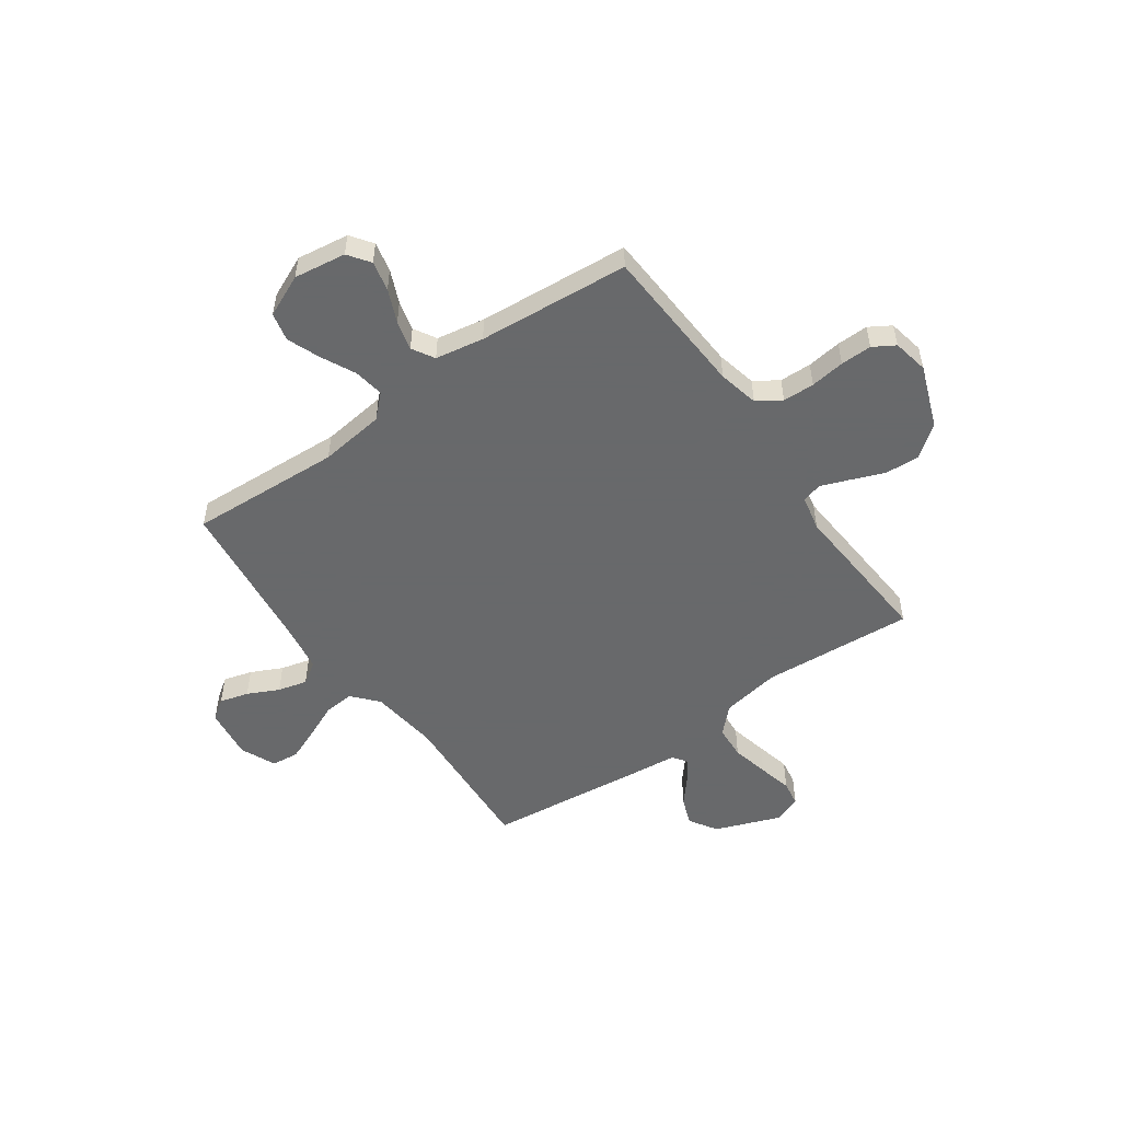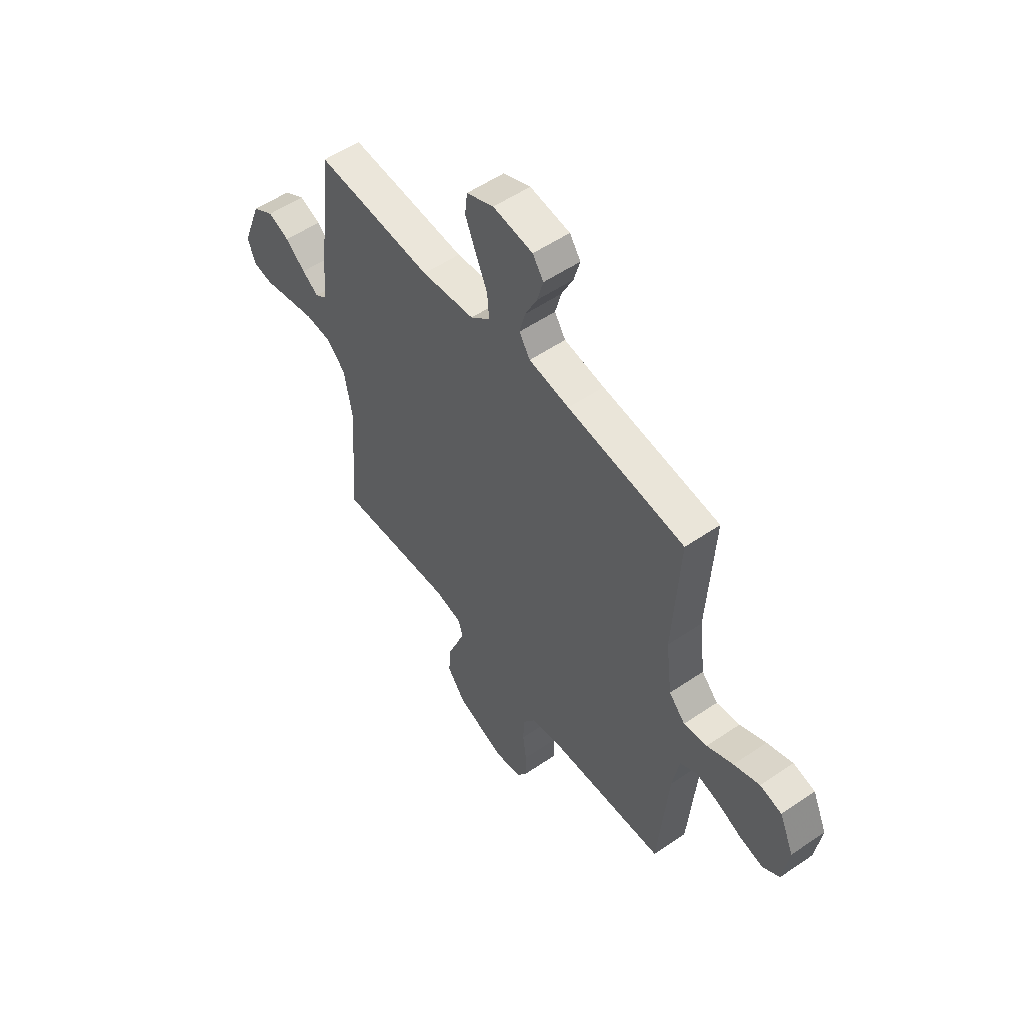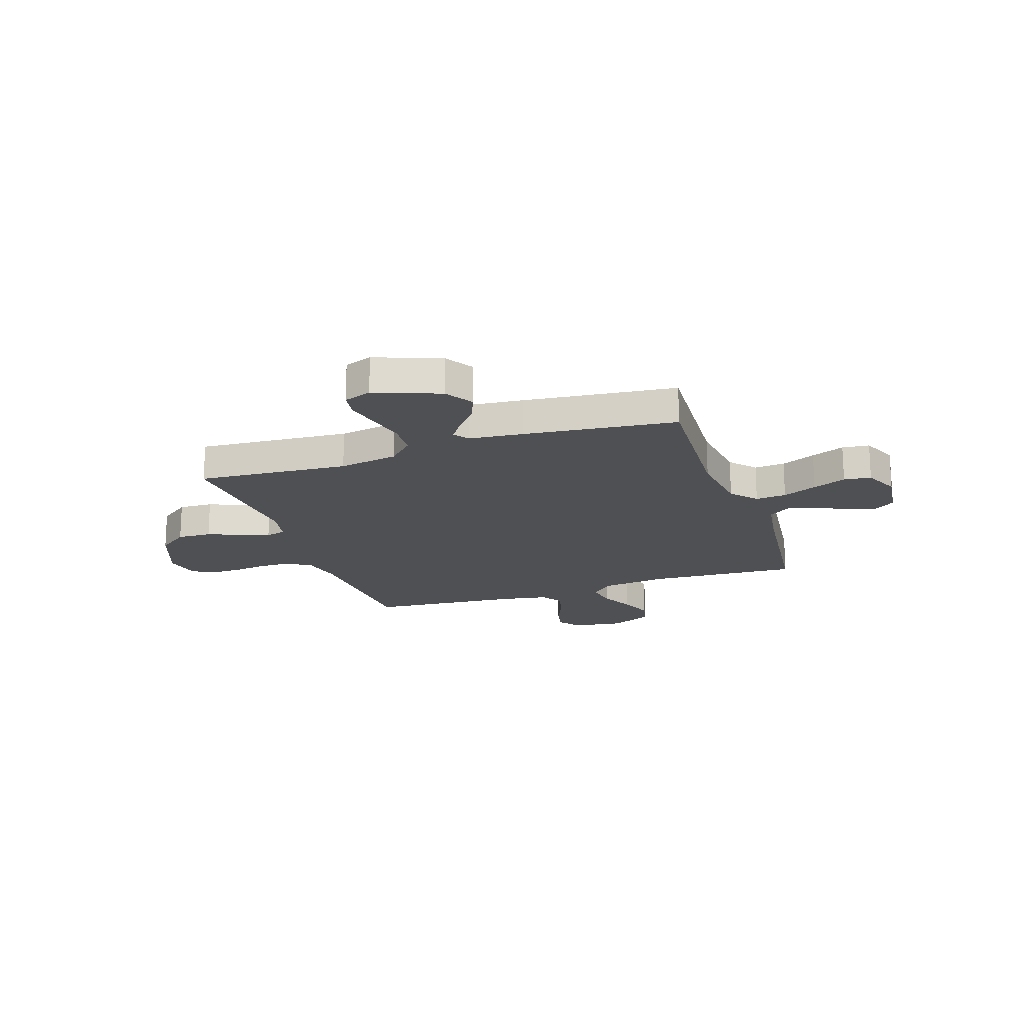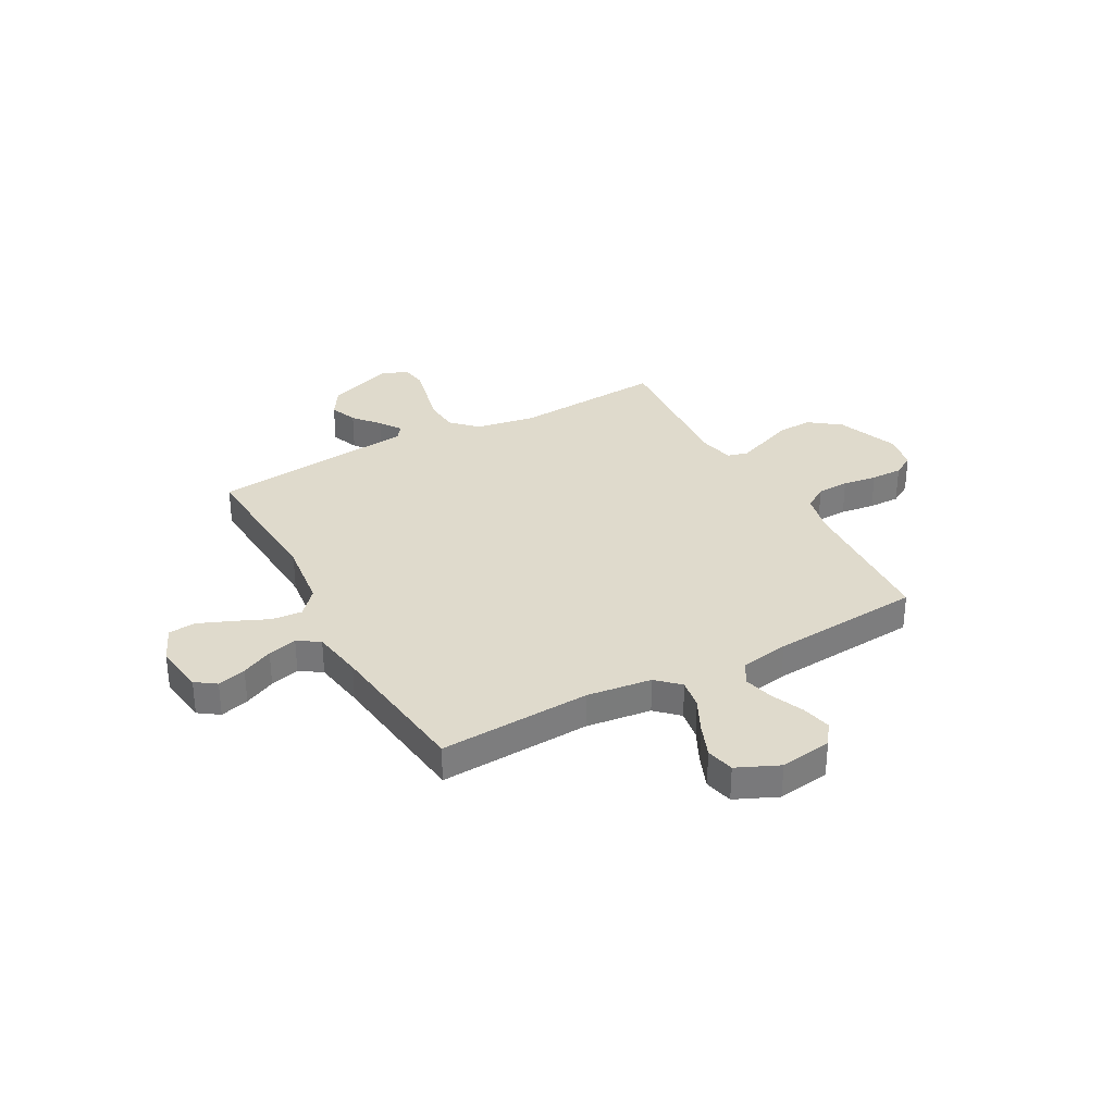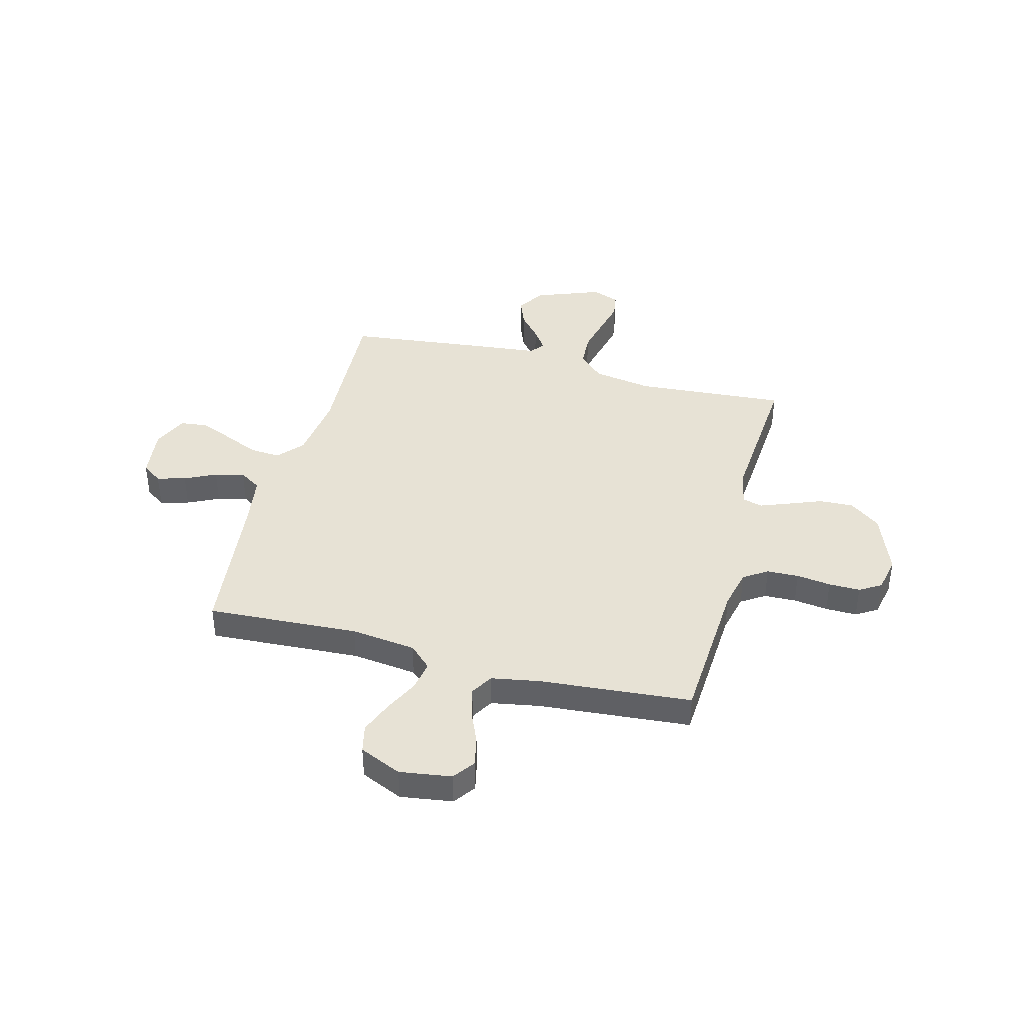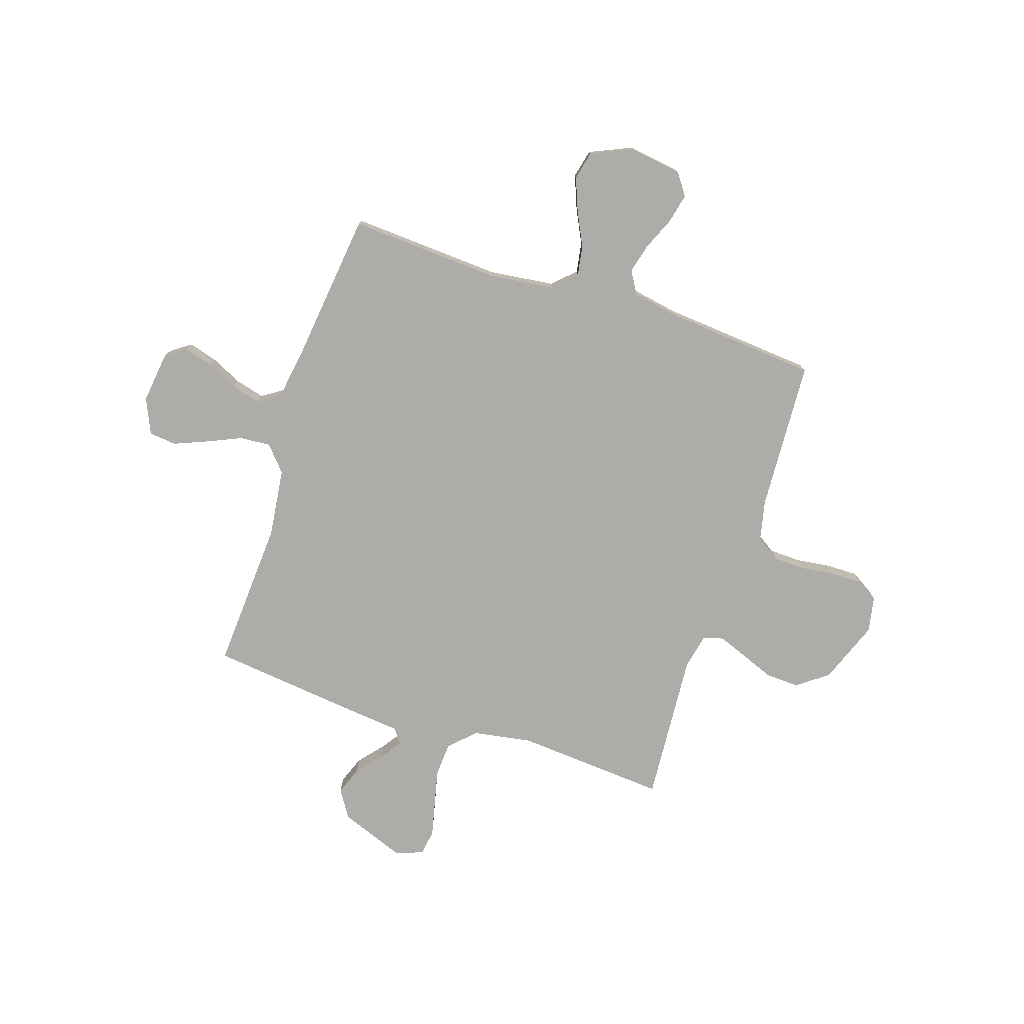
<metadata>
{"format":"obj","ext":"obj","renderer":"f3d","projection":"perspective","resolution":1024,"background":"white","views":[{"elev":-52.6,"azim":125.3,"up":"+Y"},{"elev":54.5,"azim":54.1,"up":"+Z"},{"elev":-18.7,"azim":-71.3,"up":"+Y"},{"elev":32.5,"azim":61.3,"up":"+Y"},{"elev":40.4,"azim":104.8,"up":"+Y"},{"elev":-77.0,"azim":71.8,"up":"+Y"}]}
</metadata>
<code>
v -0.5 0.07 0.5
v -0.2 0.07 0.483
v -0.064 0.07 0.5
v -0.014 0.07 0.544
v -0.019 0.07 0.605
v -0.049 0.07 0.673
v -0.076 0.07 0.739
v -0.07 0.07 0.793
v 0 0.07 0.824
v 0.102 0.07 0.811
v 0.13 0.07 0.771
v 0.114 0.07 0.714
v 0.084 0.07 0.652
v 0.069 0.07 0.594
v 0.097 0.07 0.551
v 0.2 0.07 0.535
v 0.5 0.07 0.5
v 0.483 0.07 0.2
v 0.499 0.07 0.071
v 0.541 0.07 0.027
v 0.601 0.07 0.037
v 0.668 0.07 0.07
v 0.734 0.07 0.096
v 0.79 0.07 0.083
v 0.827 0.07 0
v 0.812 0.07 -0.103
v 0.769 0.07 -0.134
v 0.71 0.07 -0.121
v 0.645 0.07 -0.093
v 0.586 0.07 -0.078
v 0.542 0.07 -0.104
v 0.525 0.07 -0.2
v 0.5 0.07 -0.5
v 0.2 0.07 -0.517
v 0.12 0.07 -0.535
v 0.089 0.07 -0.582
v 0.087 0.07 -0.645
v 0.096 0.07 -0.713
v 0.097 0.07 -0.775
v 0.071 0.07 -0.818
v 0 0.07 -0.832
v -0.124 0.07 -0.785
v -0.17 0.07 -0.724
v -0.167 0.07 -0.656
v -0.141 0.07 -0.59
v -0.119 0.07 -0.533
v -0.13 0.07 -0.493
v -0.2 0.07 -0.478
v -0.5 0.07 -0.5
v -0.478 0.07 -0.2
v -0.498 0.07 -0.083
v -0.547 0.07 -0.034
v -0.614 0.07 -0.03
v -0.688 0.07 -0.047
v -0.756 0.07 -0.063
v -0.806 0.07 -0.055
v -0.826 0.07 0
v -0.777 0.07 0.129
v -0.722 0.07 0.164
v -0.667 0.07 0.143
v -0.616 0.07 0.1
v -0.574 0.07 0.071
v -0.545 0.07 0.092
v -0.534 0.07 0.2
v -0.5 0 0.5
v -0.2 0 0.483
v -0.064 0 0.5
v -0.014 0 0.544
v -0.019 0 0.605
v -0.049 0 0.673
v -0.076 0 0.739
v -0.07 0 0.793
v 0 0 0.824
v 0.102 0 0.811
v 0.13 0 0.771
v 0.114 0 0.714
v 0.084 0 0.652
v 0.069 0 0.594
v 0.097 0 0.551
v 0.2 0 0.535
v 0.5 0 0.5
v 0.483 0 0.2
v 0.499 0 0.071
v 0.541 0 0.027
v 0.601 0 0.037
v 0.668 0 0.07
v 0.734 0 0.096
v 0.79 0 0.083
v 0.827 0 0
v 0.812 0 -0.103
v 0.769 0 -0.134
v 0.71 0 -0.121
v 0.645 0 -0.093
v 0.586 0 -0.078
v 0.542 0 -0.104
v 0.525 0 -0.2
v 0.5 0 -0.5
v 0.2 0 -0.517
v 0.12 0 -0.535
v 0.089 0 -0.582
v 0.087 0 -0.645
v 0.096 0 -0.713
v 0.097 0 -0.775
v 0.071 0 -0.818
v 0 0 -0.832
v -0.124 0 -0.785
v -0.17 0 -0.724
v -0.167 0 -0.656
v -0.141 0 -0.59
v -0.119 0 -0.533
v -0.13 0 -0.493
v -0.2 0 -0.478
v -0.5 0 -0.5
v -0.478 0 -0.2
v -0.498 0 -0.083
v -0.547 0 -0.034
v -0.614 0 -0.03
v -0.688 0 -0.047
v -0.756 0 -0.063
v -0.806 0 -0.055
v -0.826 0 0
v -0.777 0 0.129
v -0.722 0 0.164
v -0.667 0 0.143
v -0.616 0 0.1
v -0.574 0 0.071
v -0.545 0 0.092
v -0.534 0 0.2
f 63 64 1 2
f 58 59 60 61
f 58 61 62
f 57 58 62
f 54 55 56 57
f 53 54 57 62
f 52 53 62 63
f 48 49 50
f 47 48 50 51
f 42 43 44 45
f 42 45 46
f 41 42 46
f 40 41 46 47
f 37 38 39 40
f 36 37 40 47
f 32 33 34
f 31 32 34 35
f 26 27 28 29
f 26 29 30
f 25 26 30
f 24 25 30
f 21 22 23 24
f 21 24 30 31
f 16 17 18
f 15 16 18 19
f 10 11 12 13
f 10 13 14
f 9 10 14
f 8 9 14
f 5 6 7 8
f 5 8 14 15
f 52 63 2 3
f 51 52 3 4
f 35 36 47 51
f 35 51 4
f 20 21 31 35
f 19 20 35 4
f 4 5 15 19
f 66 65 128 127
f 125 124 123 122
f 126 125 122
f 126 122 121
f 121 120 119 118
f 126 121 118 117
f 127 126 117 116
f 114 113 112
f 115 114 112 111
f 109 108 107 106
f 110 109 106
f 110 106 105
f 111 110 105 104
f 104 103 102 101
f 111 104 101 100
f 98 97 96
f 99 98 96 95
f 93 92 91 90
f 94 93 90
f 94 90 89
f 94 89 88
f 88 87 86 85
f 95 94 88 85
f 82 81 80
f 83 82 80 79
f 77 76 75 74
f 78 77 74
f 78 74 73
f 78 73 72
f 72 71 70 69
f 79 78 72 69
f 67 66 127 116
f 68 67 116 115
f 115 111 100 99
f 68 115 99
f 99 95 85 84
f 68 99 84 83
f 83 79 69 68
f 1 65 66 2
f 2 66 67 3
f 3 67 68 4
f 4 68 69 5
f 5 69 70 6
f 6 70 71 7
f 7 71 72 8
f 8 72 73 9
f 9 73 74 10
f 10 74 75 11
f 11 75 76 12
f 12 76 77 13
f 13 77 78 14
f 14 78 79 15
f 15 79 80 16
f 16 80 81 17
f 17 81 82 18
f 18 82 83 19
f 19 83 84 20
f 20 84 85 21
f 21 85 86 22
f 22 86 87 23
f 23 87 88 24
f 24 88 89 25
f 25 89 90 26
f 26 90 91 27
f 27 91 92 28
f 28 92 93 29
f 29 93 94 30
f 30 94 95 31
f 31 95 96 32
f 32 96 97 33
f 33 97 98 34
f 34 98 99 35
f 35 99 100 36
f 36 100 101 37
f 37 101 102 38
f 38 102 103 39
f 39 103 104 40
f 40 104 105 41
f 41 105 106 42
f 42 106 107 43
f 43 107 108 44
f 44 108 109 45
f 45 109 110 46
f 46 110 111 47
f 47 111 112 48
f 48 112 113 49
f 49 113 114 50
f 50 114 115 51
f 51 115 116 52
f 52 116 117 53
f 53 117 118 54
f 54 118 119 55
f 55 119 120 56
f 56 120 121 57
f 57 121 122 58
f 58 122 123 59
f 59 123 124 60
f 60 124 125 61
f 61 125 126 62
f 62 126 127 63
f 63 127 128 64
f 64 128 65 1

</code>
